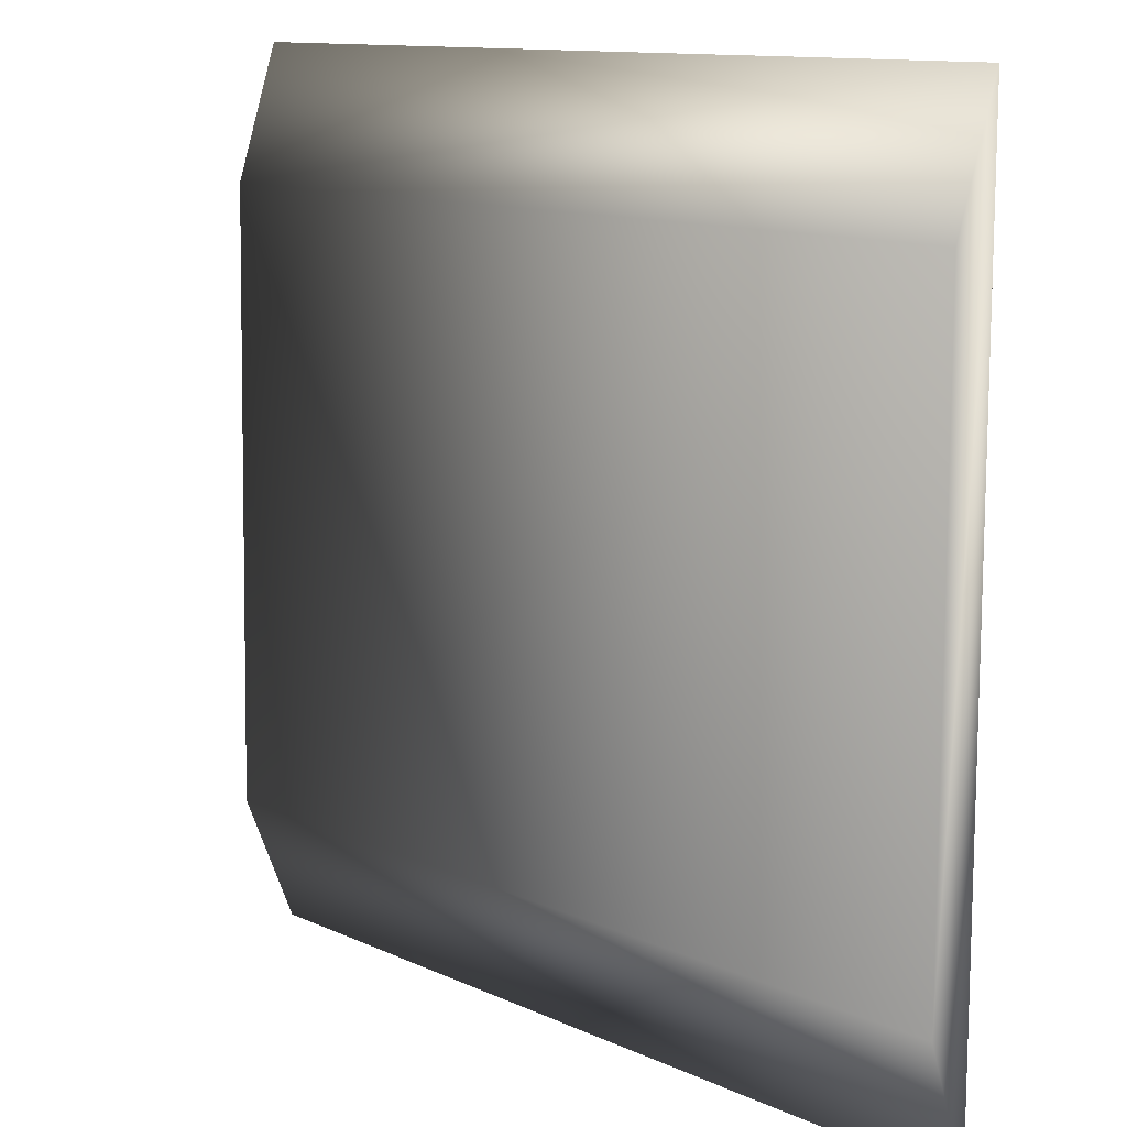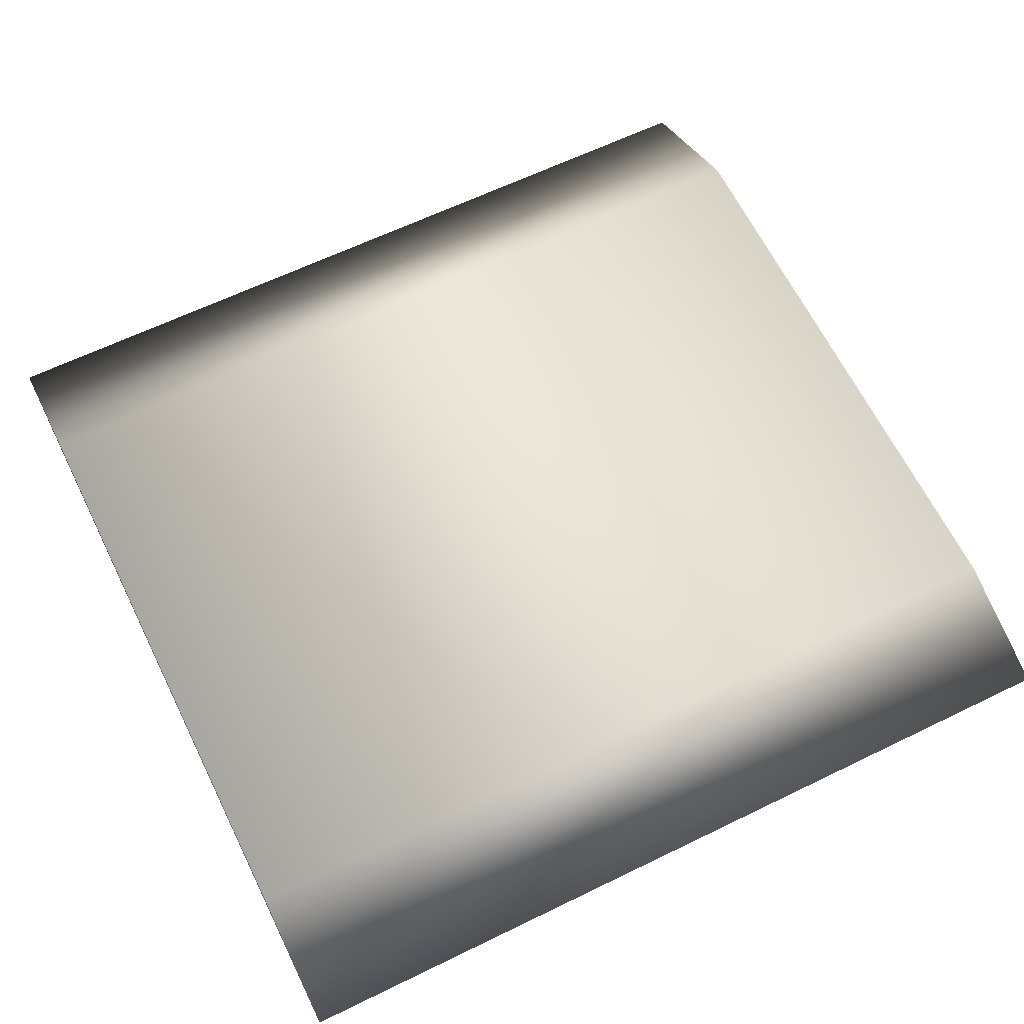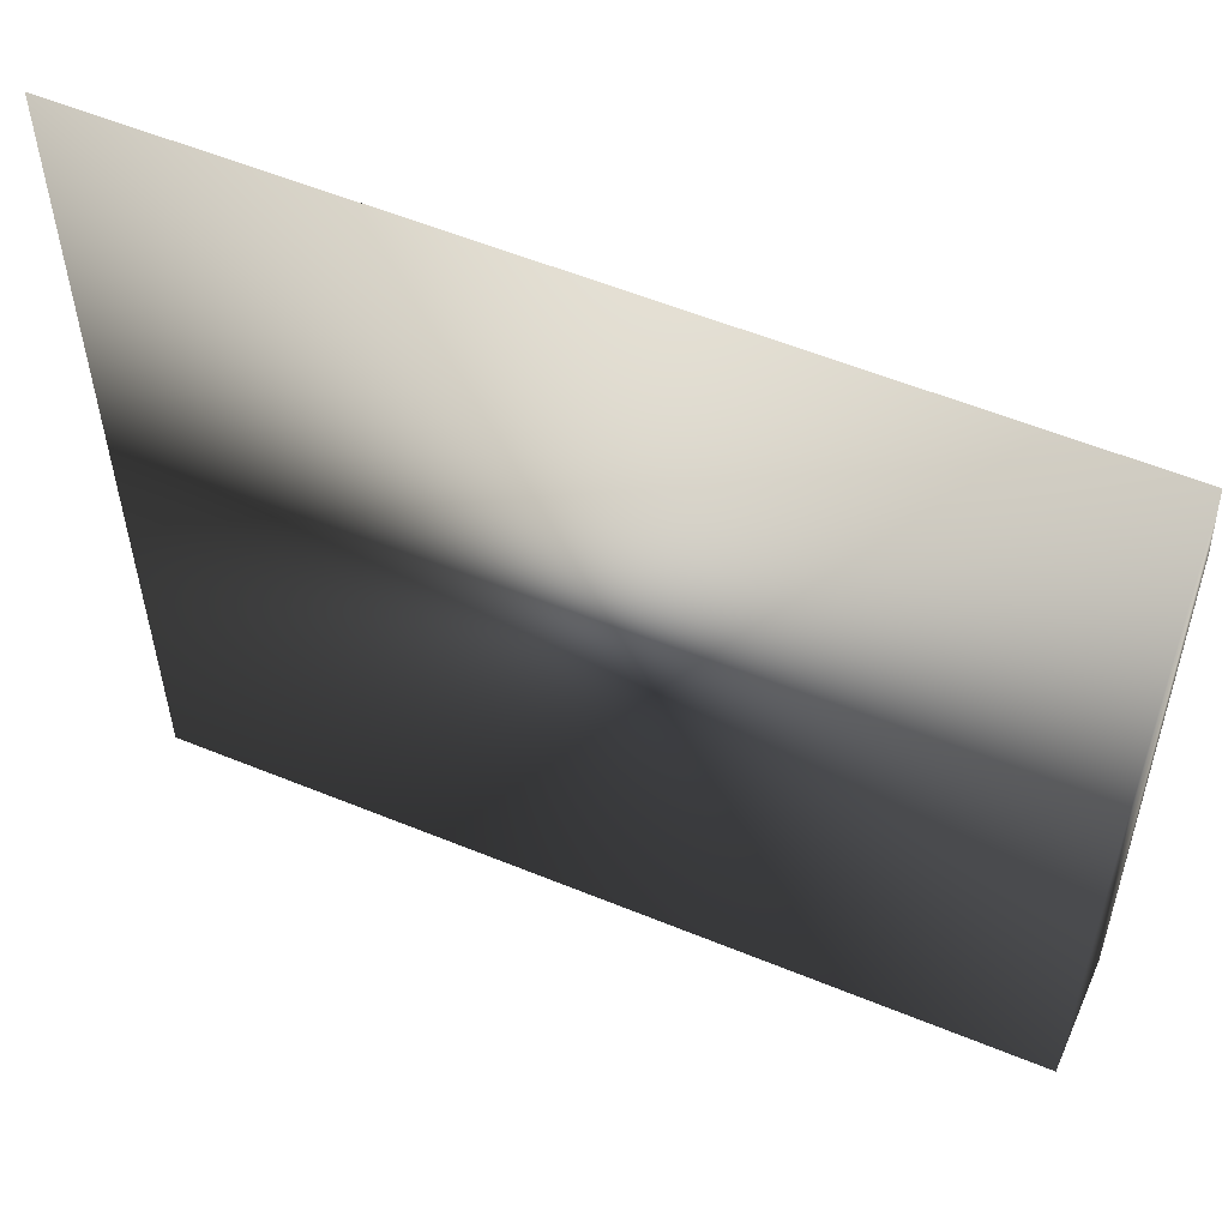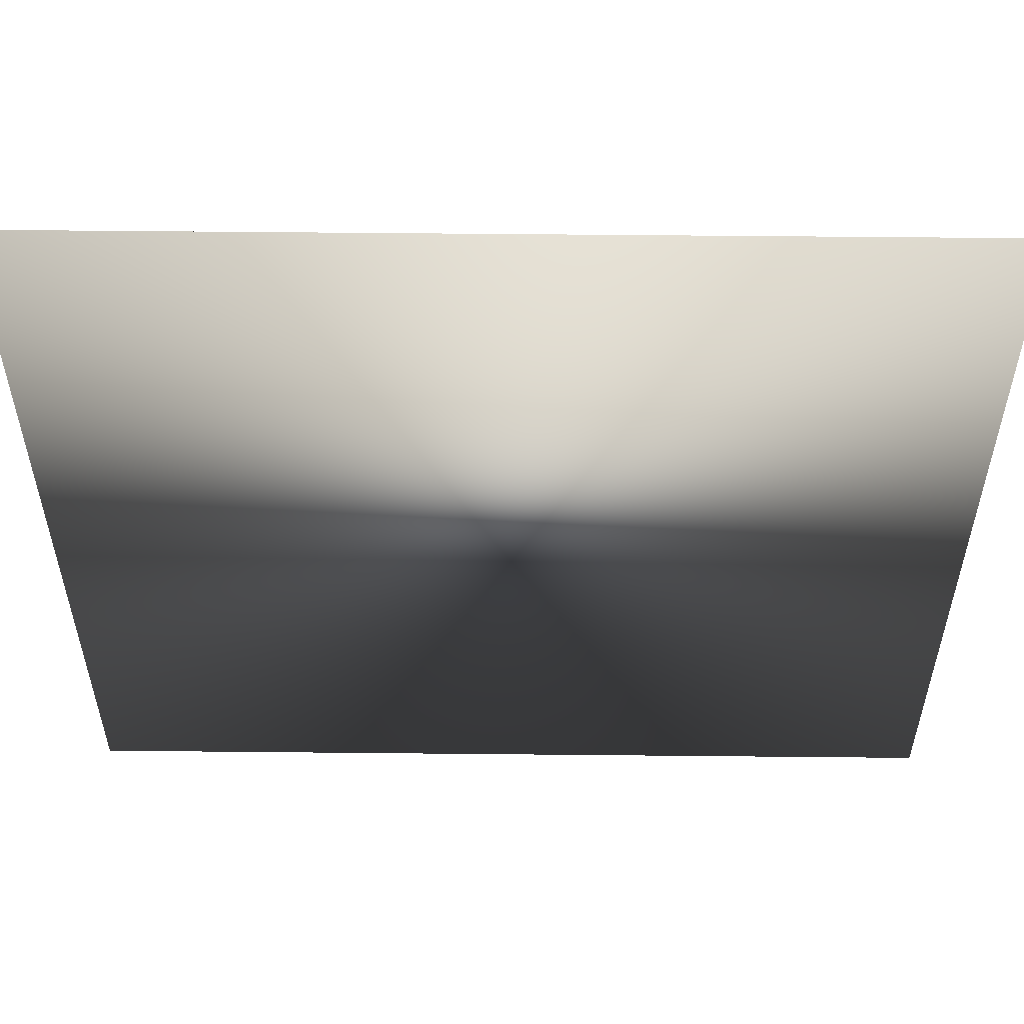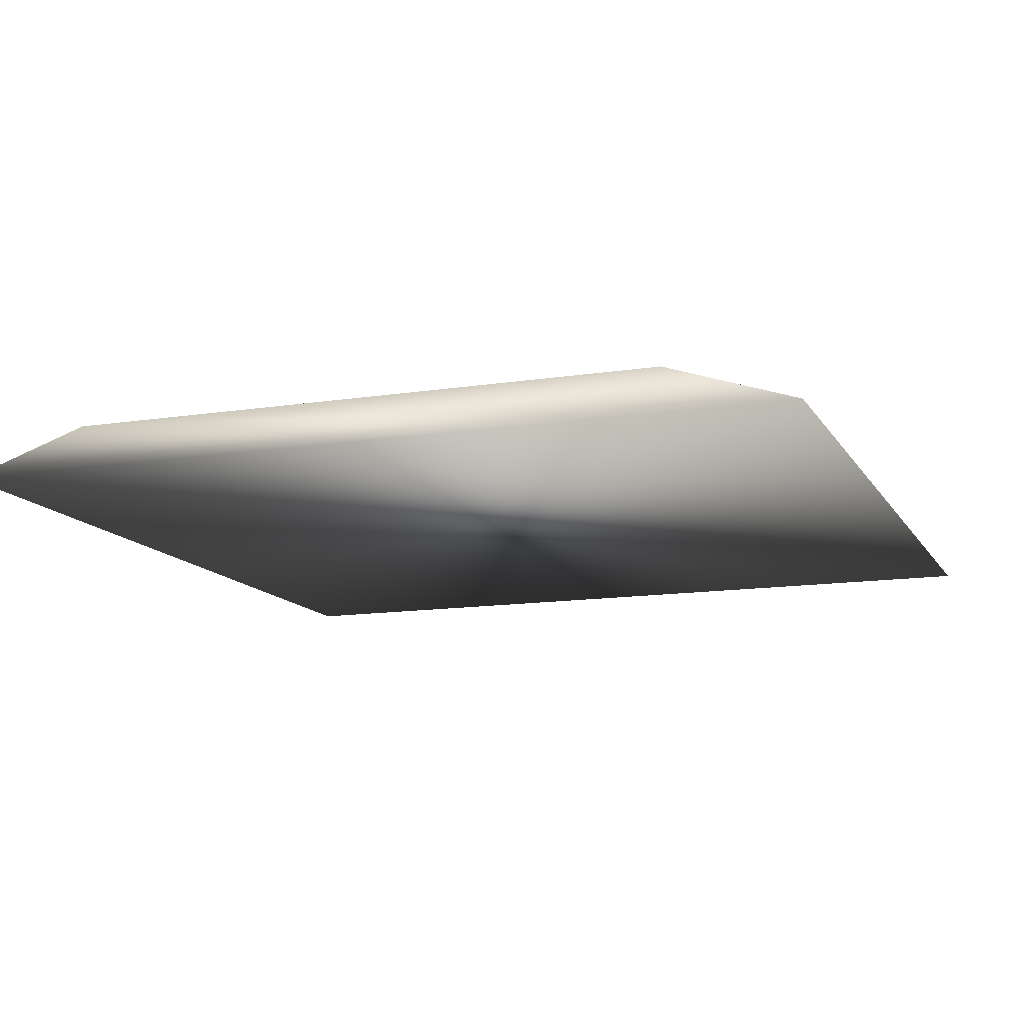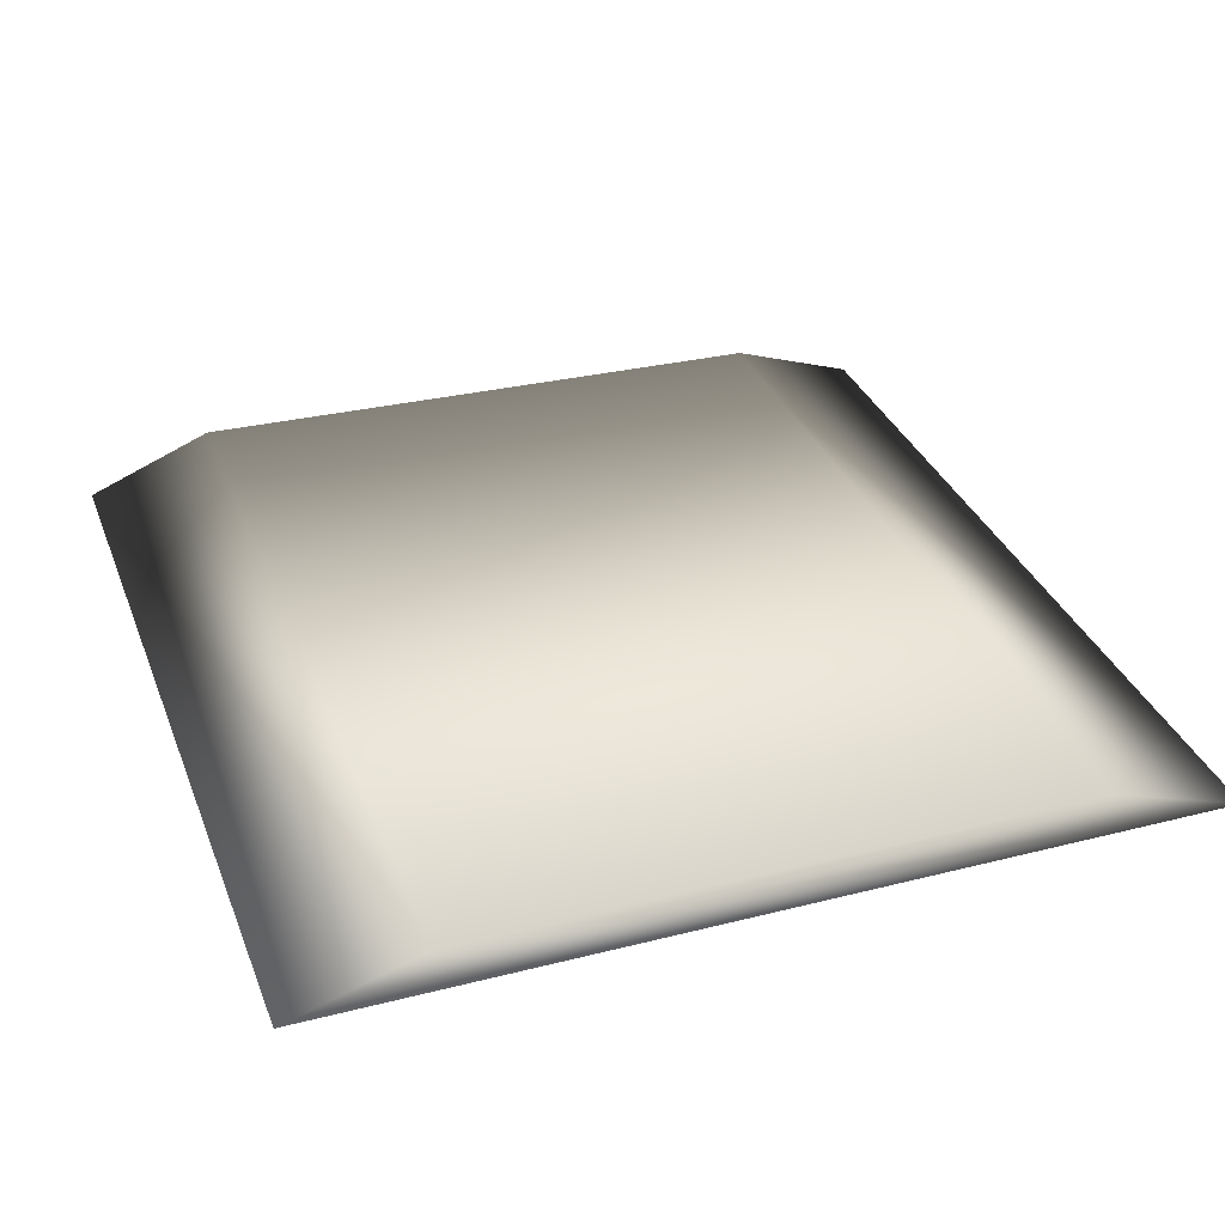
<metadata>
{"format":"obj","ext":"obj","renderer":"f3d","projection":"perspective","resolution":1024,"background":"white","views":[{"elev":12.0,"azim":-132.7,"up":"+Z"},{"elev":62.7,"azim":-26.3,"up":"+Y"},{"elev":56.4,"azim":23.2,"up":"+Z"},{"elev":56.0,"azim":0.6,"up":"+Z"},{"elev":-12.9,"azim":-70.0,"up":"+Y"},{"elev":33.3,"azim":-109.3,"up":"+Y"}]}
</metadata>
<code>
o path_short.007
v -0.8582 -0.02945 -1.346
v -1.088 -0.0295 -1.346
v -0.8583 -0.0295 -1.116
v -1.088 -0.0295 -1.116
v -1.088 -0.01801 -1.312
v -0.8568 -0.01639 -1.312
v -1.088 -0.01801 -1.151
v -0.8583 -0.01801 -1.151
f 3 2 1
f 2 3 4
f 7 6 5
f 6 7 8
f 4 5 2
f 5 4 7
f 6 3 1
f 3 6 8
f 4 8 7
f 8 4 3
f 5 1 2
f 1 5 6

</code>
